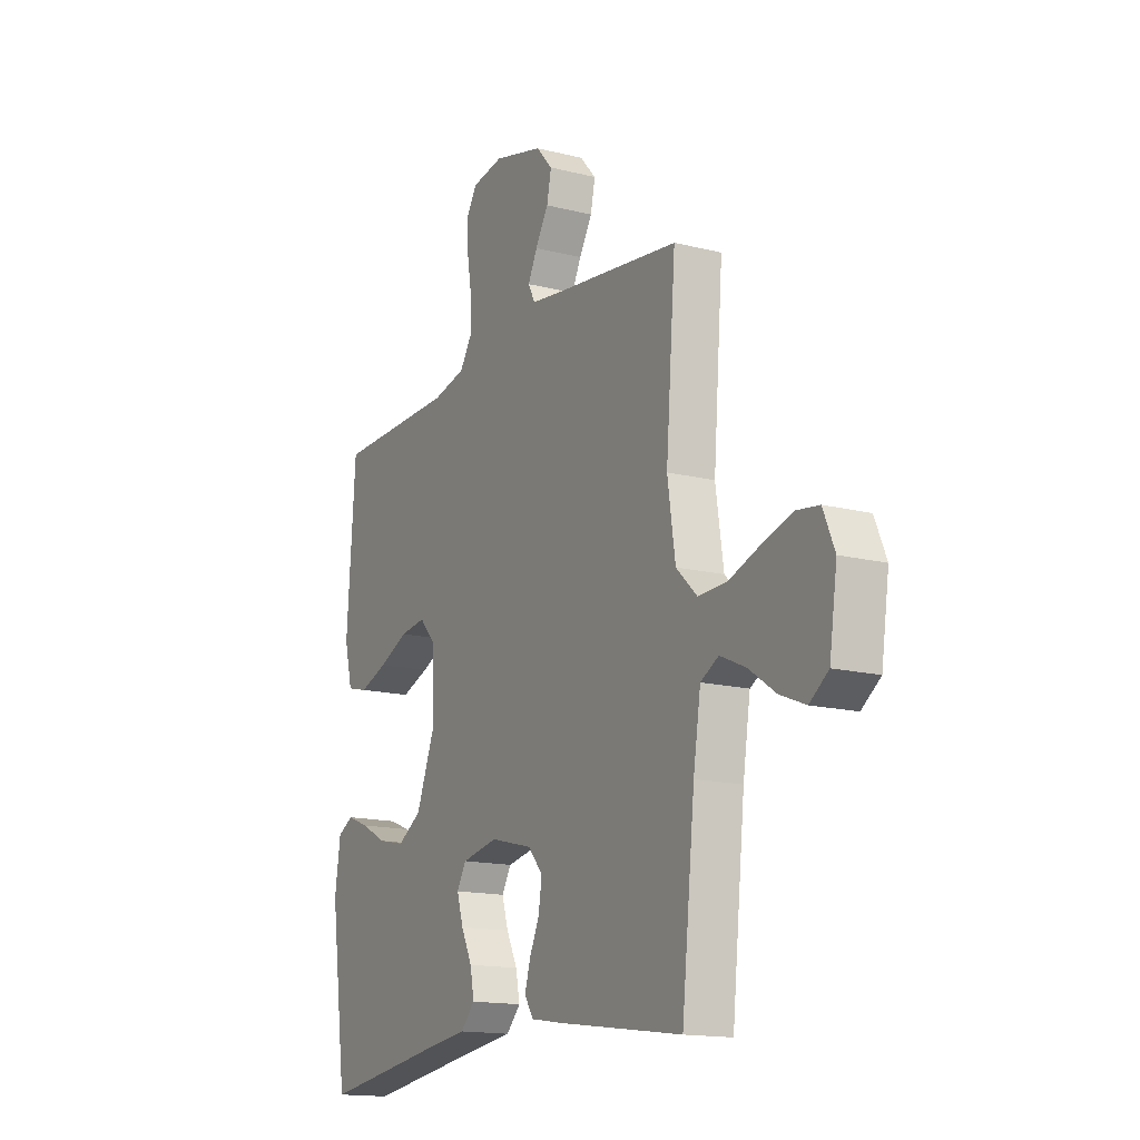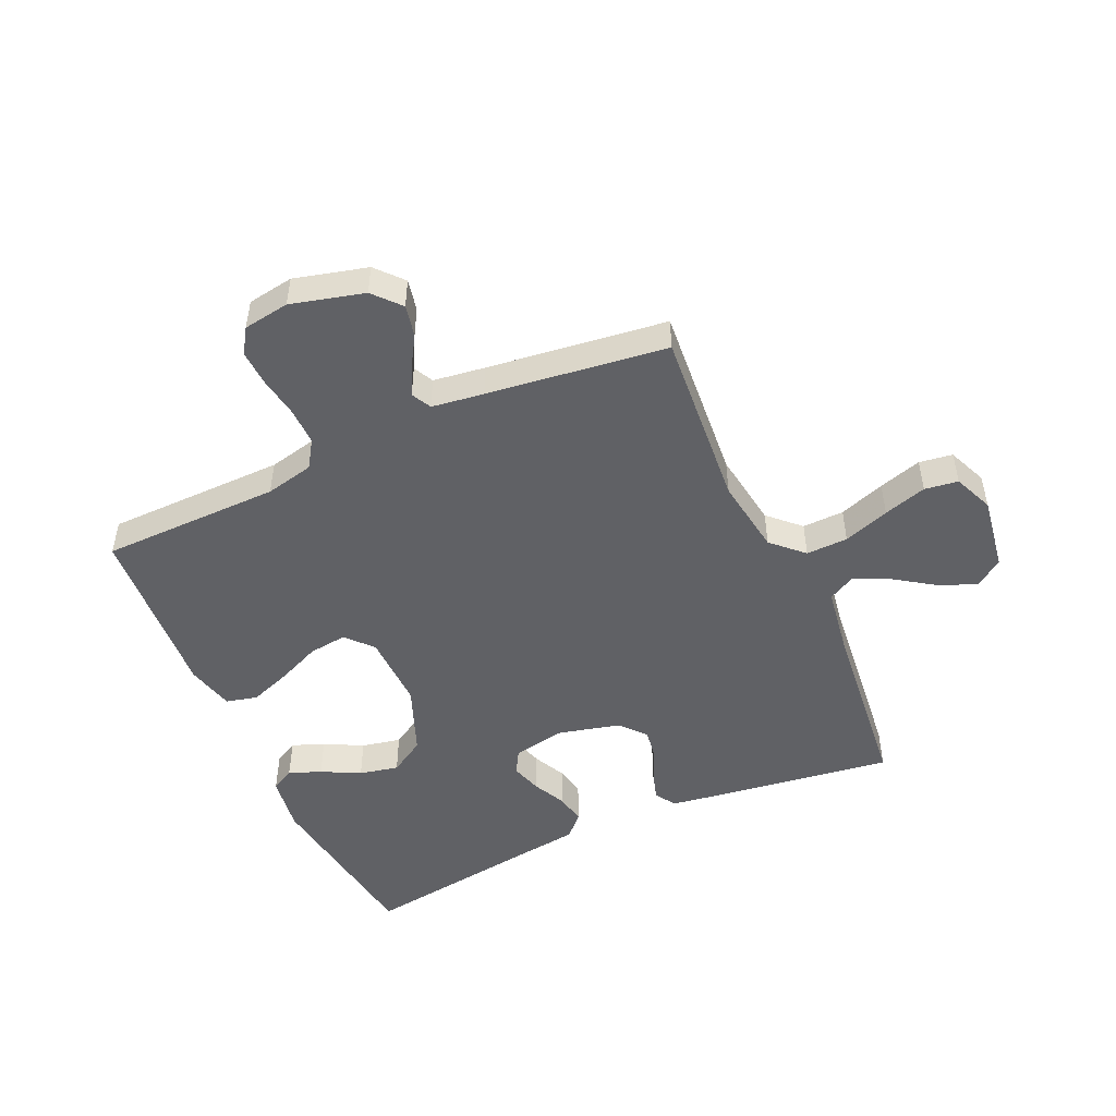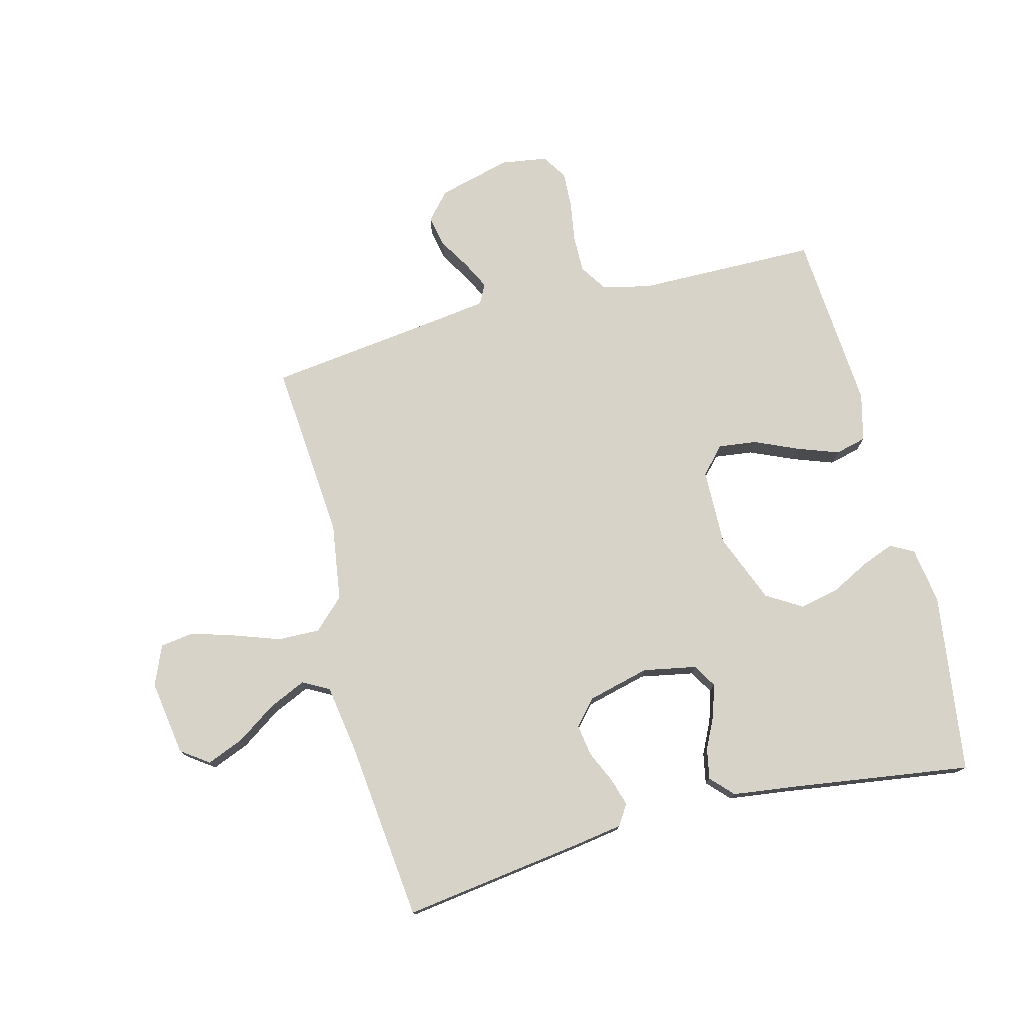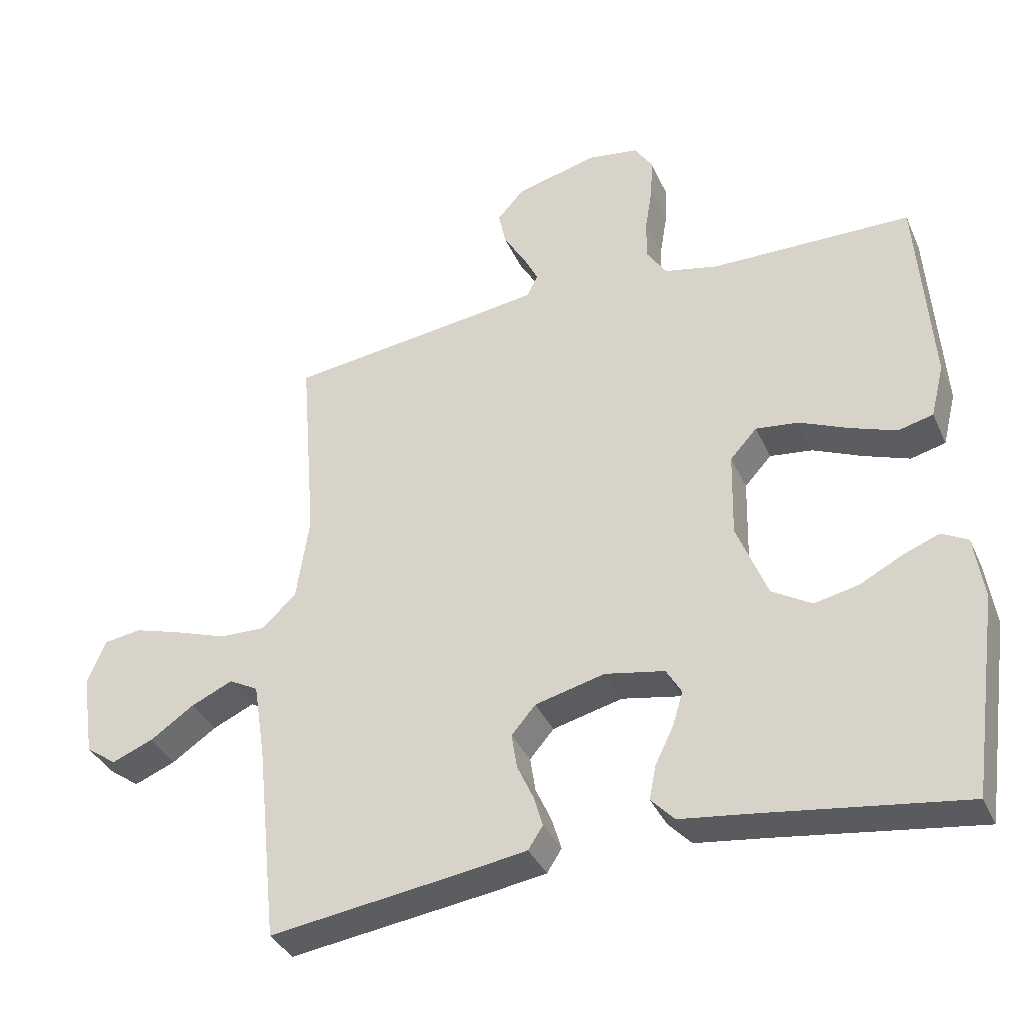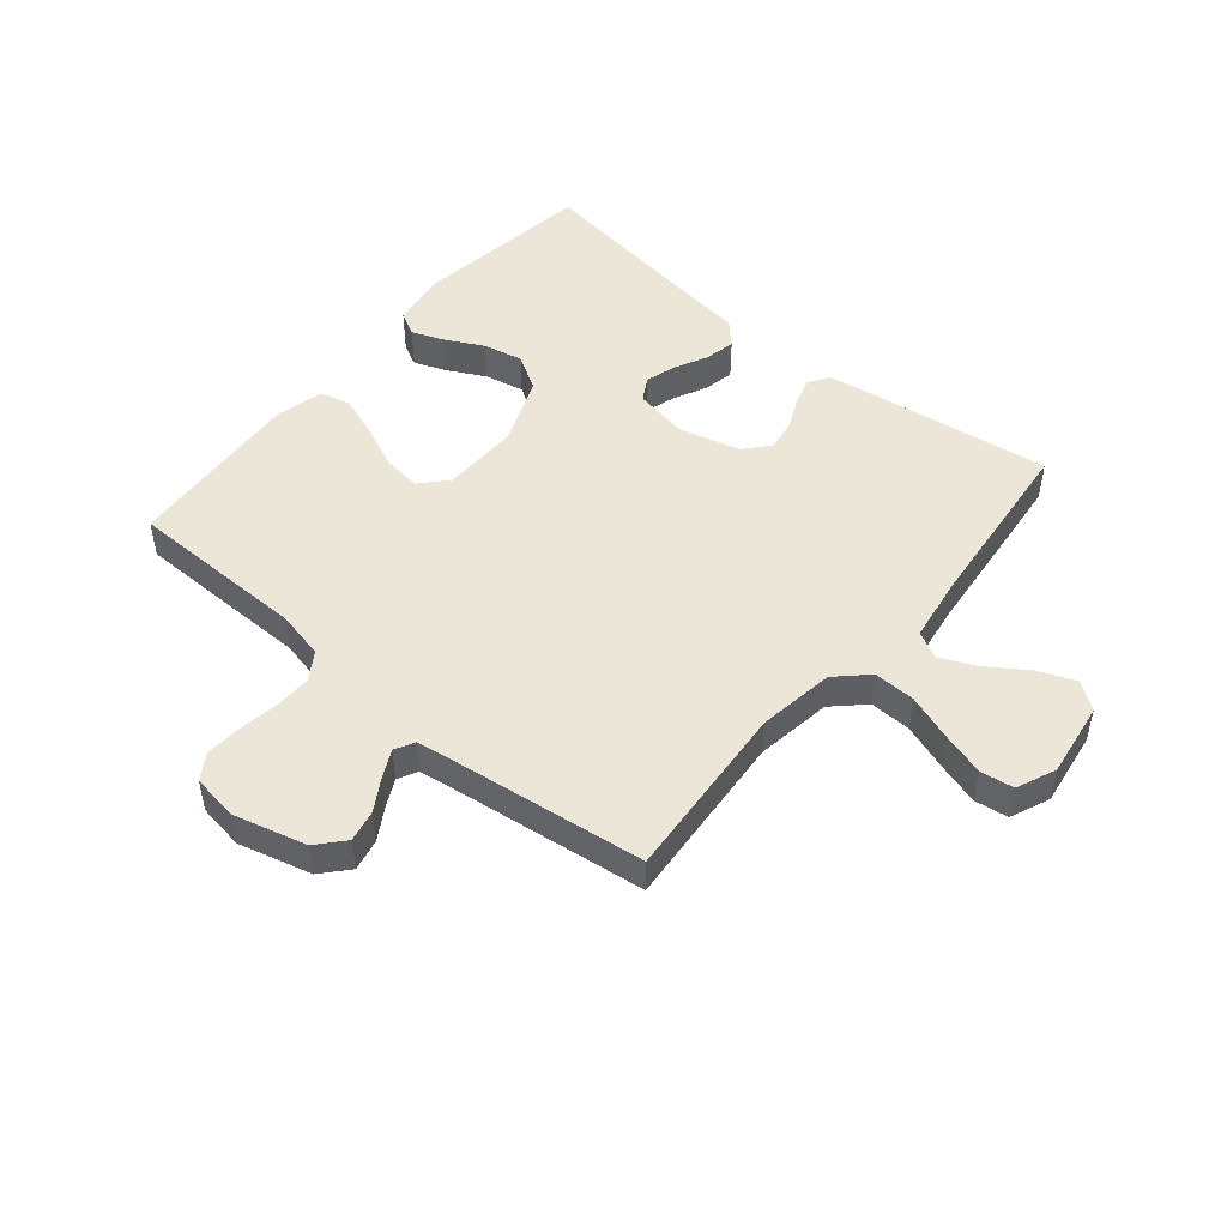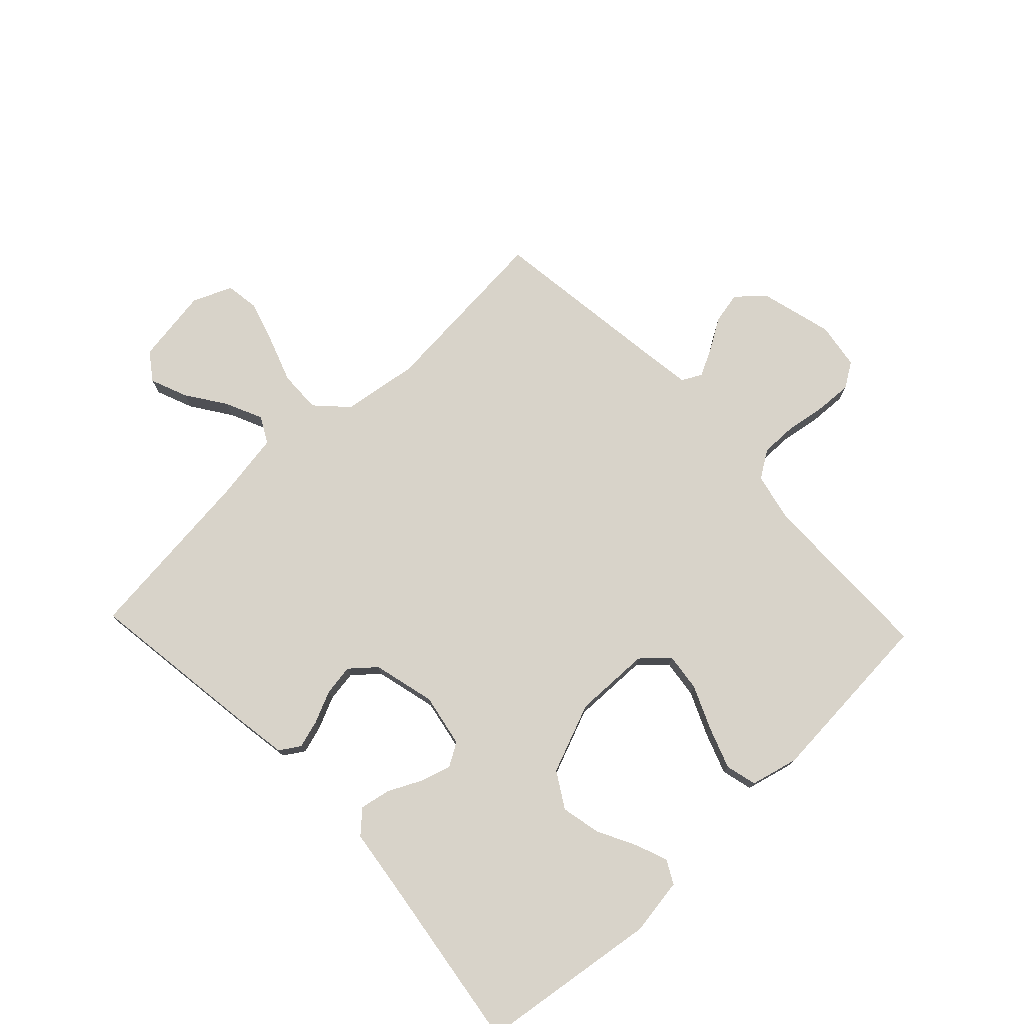
<metadata>
{"format":"obj","ext":"obj","renderer":"f3d","projection":"perspective","resolution":1024,"background":"white","views":[{"elev":-15.4,"azim":61.8,"up":"+Z"},{"elev":-49.3,"azim":24.3,"up":"+Y"},{"elev":76.0,"azim":165.5,"up":"+Y"},{"elev":-36.6,"azim":-157.9,"up":"+Z"},{"elev":48.9,"azim":39.9,"up":"+Y"},{"elev":75.8,"azim":-133.5,"up":"+Y"}]}
</metadata>
<code>
v 0.5 0.07 -0.5
v 0.2 0.07 -0.459
v 0.116 0.07 -0.446
v 0.094 0.07 -0.412
v 0.108 0.07 -0.365
v 0.132 0.07 -0.312
v 0.14 0.07 -0.26
v 0.104 0.07 -0.218
v 0 0.07 -0.192
v -0.089 0.07 -0.209
v -0.112 0.07 -0.248
v -0.096 0.07 -0.3
v -0.069 0.07 -0.355
v -0.059 0.07 -0.406
v -0.094 0.07 -0.443
v -0.2 0.07 -0.457
v -0.5 0.07 -0.5
v -0.542 0.07 -0.2
v -0.528 0.07 -0.105
v -0.489 0.07 -0.084
v -0.435 0.07 -0.105
v -0.371 0.07 -0.138
v -0.305 0.07 -0.152
v -0.246 0.07 -0.116
v -0.2 0.07 0
v -0.203 0.07 0.128
v -0.243 0.07 0.172
v -0.307 0.07 0.164
v -0.38 0.07 0.132
v -0.449 0.07 0.107
v -0.501 0.07 0.12
v -0.521 0.07 0.2
v -0.5 0.07 0.5
v -0.2 0.07 0.504
v -0.119 0.07 0.522
v -0.089 0.07 0.568
v -0.09 0.07 0.63
v -0.101 0.07 0.698
v -0.104 0.07 0.758
v -0.077 0.07 0.8
v 0 0.07 0.812
v 0.122 0.07 0.78
v 0.162 0.07 0.735
v 0.151 0.07 0.682
v 0.119 0.07 0.629
v 0.096 0.07 0.583
v 0.113 0.07 0.55
v 0.2 0.07 0.538
v 0.5 0.07 0.5
v 0.476 0.07 0.2
v 0.495 0.07 0.072
v 0.546 0.07 0.023
v 0.616 0.07 0.025
v 0.693 0.07 0.052
v 0.765 0.07 0.074
v 0.821 0.07 0.066
v 0.849 0.07 0
v 0.83 0.07 -0.126
v 0.784 0.07 -0.159
v 0.722 0.07 -0.134
v 0.656 0.07 -0.089
v 0.594 0.07 -0.061
v 0.55 0.07 -0.085
v 0.532 0.07 -0.2
v 0.5 0 -0.5
v 0.2 0 -0.459
v 0.116 0 -0.446
v 0.094 0 -0.412
v 0.108 0 -0.365
v 0.132 0 -0.312
v 0.14 0 -0.26
v 0.104 0 -0.218
v 0 0 -0.192
v -0.089 0 -0.209
v -0.112 0 -0.248
v -0.096 0 -0.3
v -0.069 0 -0.355
v -0.059 0 -0.406
v -0.094 0 -0.443
v -0.2 0 -0.457
v -0.5 0 -0.5
v -0.542 0 -0.2
v -0.528 0 -0.105
v -0.489 0 -0.084
v -0.435 0 -0.105
v -0.371 0 -0.138
v -0.305 0 -0.152
v -0.246 0 -0.116
v -0.2 0 0
v -0.203 0 0.128
v -0.243 0 0.172
v -0.307 0 0.164
v -0.38 0 0.132
v -0.449 0 0.107
v -0.501 0 0.12
v -0.521 0 0.2
v -0.5 0 0.5
v -0.2 0 0.504
v -0.119 0 0.522
v -0.089 0 0.568
v -0.09 0 0.63
v -0.101 0 0.698
v -0.104 0 0.758
v -0.077 0 0.8
v 0 0 0.812
v 0.122 0 0.78
v 0.162 0 0.735
v 0.151 0 0.682
v 0.119 0 0.629
v 0.096 0 0.583
v 0.113 0 0.55
v 0.2 0 0.538
v 0.5 0 0.5
v 0.476 0 0.2
v 0.495 0 0.072
v 0.546 0 0.023
v 0.616 0 0.025
v 0.693 0 0.052
v 0.765 0 0.074
v 0.821 0 0.066
v 0.849 0 0
v 0.83 0 -0.126
v 0.784 0 -0.159
v 0.722 0 -0.134
v 0.656 0 -0.089
v 0.594 0 -0.061
v 0.55 0 -0.085
v 0.532 0 -0.2
f 59 60 61
f 58 59 61
f 57 58 61
f 56 57 61
f 55 56 61
f 54 55 61
f 53 54 61
f 52 53 61 62
f 51 52 62 63
f 48 49 50
f 47 48 50 51
f 43 44 45
f 42 43 45
f 41 42 45
f 40 41 45
f 39 40 45
f 38 39 45
f 37 38 45
f 36 37 45 46
f 35 36 46 47
f 32 33 34
f 31 32 34
f 30 31 34
f 29 30 34
f 28 29 34
f 34 35 47
f 28 34 47
f 27 28 47
f 20 21 22
f 19 20 22
f 18 19 22
f 17 18 22
f 16 17 22
f 16 22 23
f 15 16 23
f 14 15 23
f 13 14 23
f 12 13 23
f 11 12 23 24
f 4 5 6
f 3 4 6
f 2 3 6
f 1 2 6
f 64 1 6
f 64 6 7
f 51 63 64
f 47 51 64
f 27 47 64
f 26 27 64
f 25 26 64
f 10 11 24 25
f 9 10 25
f 8 9 25 64
f 7 8 64
f 125 124 123
f 125 123 122
f 125 122 121
f 125 121 120
f 125 120 119
f 125 119 118
f 125 118 117
f 126 125 117 116
f 127 126 116 115
f 114 113 112
f 115 114 112 111
f 109 108 107
f 109 107 106
f 109 106 105
f 109 105 104
f 109 104 103
f 109 103 102
f 109 102 101
f 110 109 101 100
f 111 110 100 99
f 98 97 96
f 98 96 95
f 98 95 94
f 98 94 93
f 98 93 92
f 111 99 98
f 111 98 92
f 111 92 91
f 86 85 84
f 86 84 83
f 86 83 82
f 86 82 81
f 86 81 80
f 87 86 80
f 87 80 79
f 87 79 78
f 87 78 77
f 87 77 76
f 88 87 76 75
f 70 69 68
f 70 68 67
f 70 67 66
f 70 66 65
f 70 65 128
f 71 70 128
f 128 127 115
f 128 115 111
f 128 111 91
f 128 91 90
f 128 90 89
f 89 88 75 74
f 89 74 73
f 128 89 73 72
f 128 72 71
f 1 65 66 2
f 2 66 67 3
f 3 67 68 4
f 4 68 69 5
f 5 69 70 6
f 6 70 71 7
f 7 71 72 8
f 8 72 73 9
f 9 73 74 10
f 10 74 75 11
f 11 75 76 12
f 12 76 77 13
f 13 77 78 14
f 14 78 79 15
f 15 79 80 16
f 16 80 81 17
f 17 81 82 18
f 18 82 83 19
f 19 83 84 20
f 20 84 85 21
f 21 85 86 22
f 22 86 87 23
f 23 87 88 24
f 24 88 89 25
f 25 89 90 26
f 26 90 91 27
f 27 91 92 28
f 28 92 93 29
f 29 93 94 30
f 30 94 95 31
f 31 95 96 32
f 32 96 97 33
f 33 97 98 34
f 34 98 99 35
f 35 99 100 36
f 36 100 101 37
f 37 101 102 38
f 38 102 103 39
f 39 103 104 40
f 40 104 105 41
f 41 105 106 42
f 42 106 107 43
f 43 107 108 44
f 44 108 109 45
f 45 109 110 46
f 46 110 111 47
f 47 111 112 48
f 48 112 113 49
f 49 113 114 50
f 50 114 115 51
f 51 115 116 52
f 52 116 117 53
f 53 117 118 54
f 54 118 119 55
f 55 119 120 56
f 56 120 121 57
f 57 121 122 58
f 58 122 123 59
f 59 123 124 60
f 60 124 125 61
f 61 125 126 62
f 62 126 127 63
f 63 127 128 64
f 64 128 65 1

</code>
